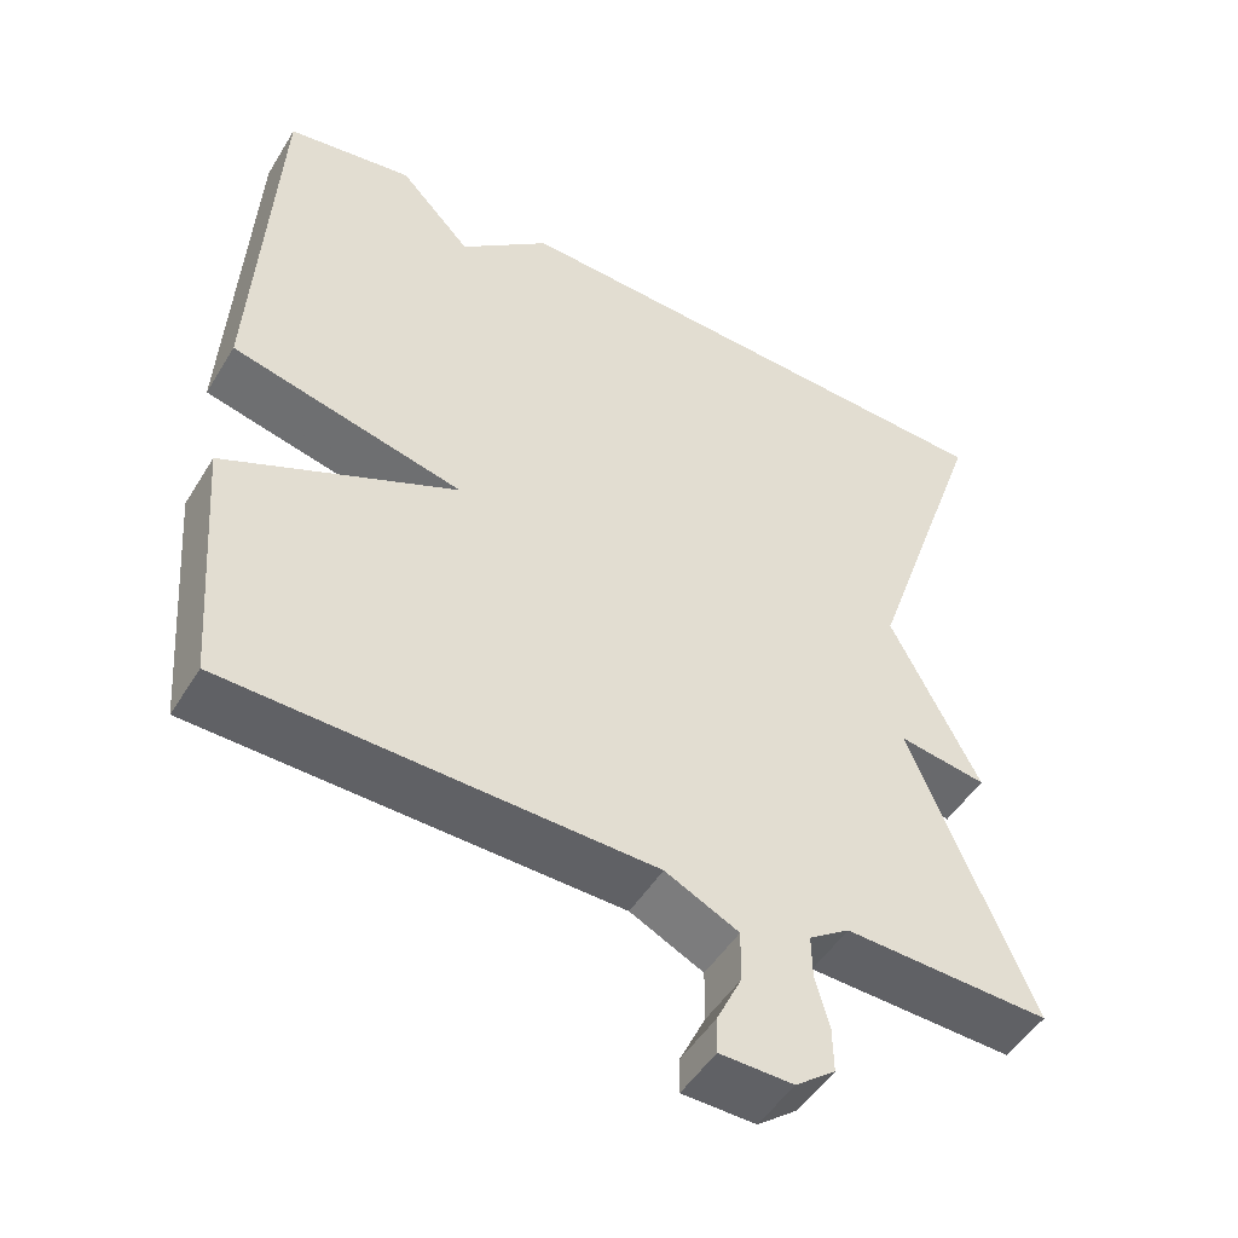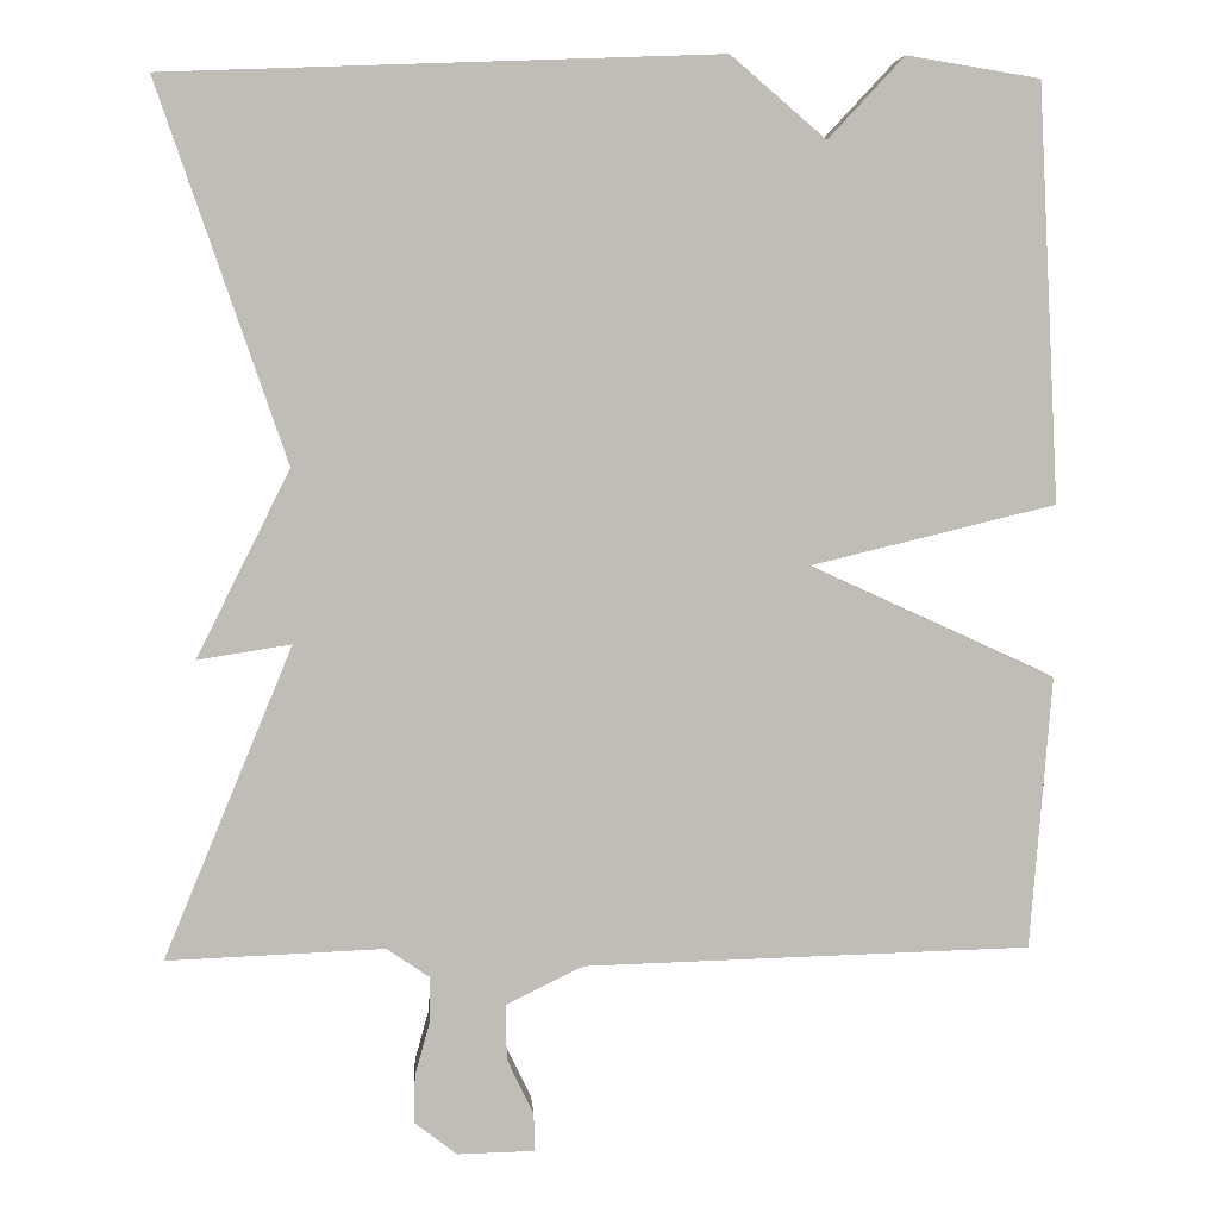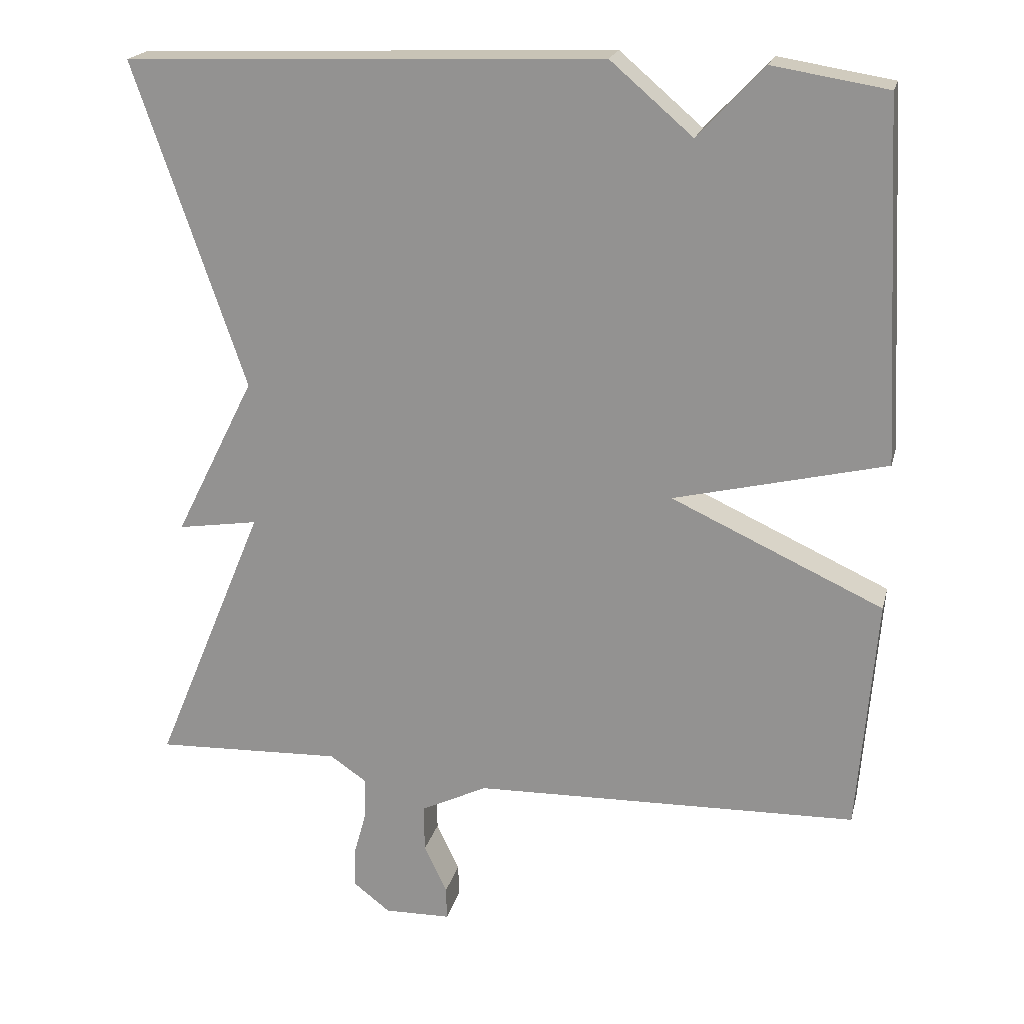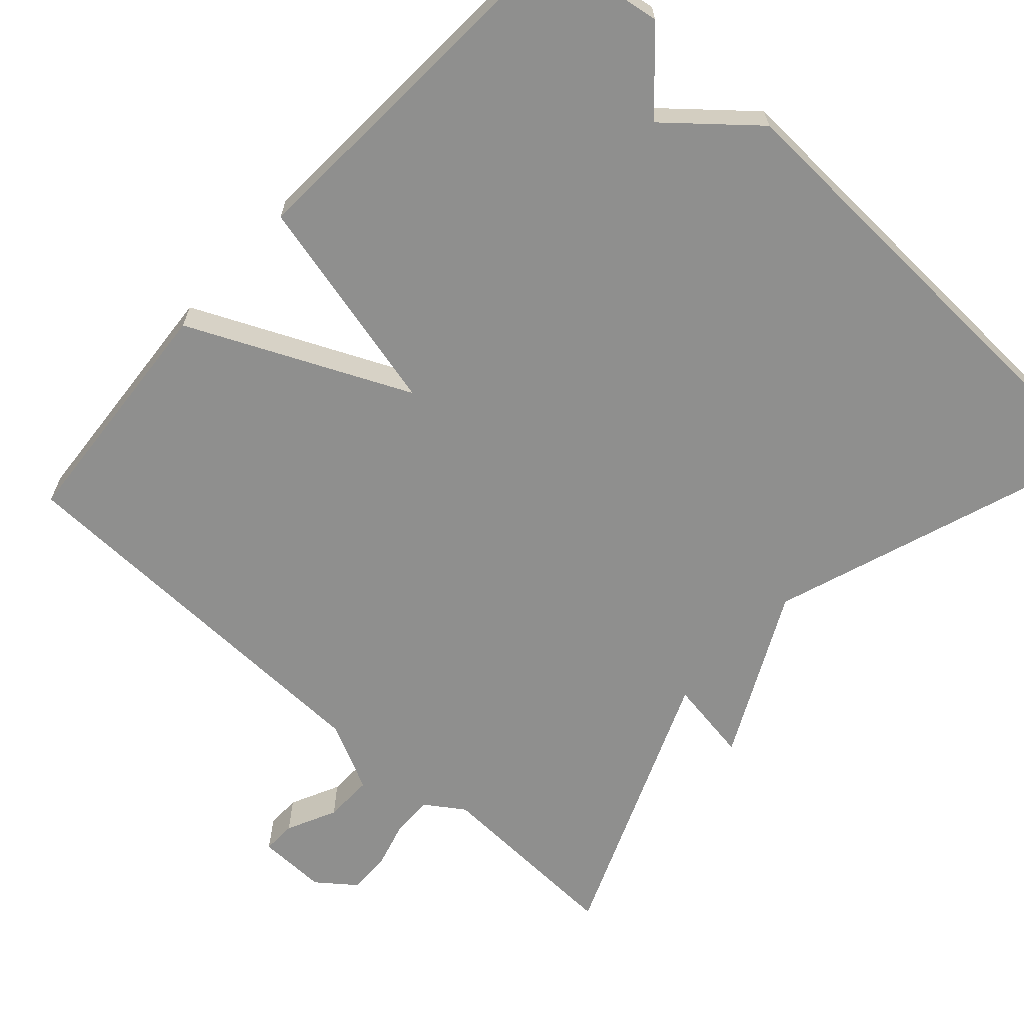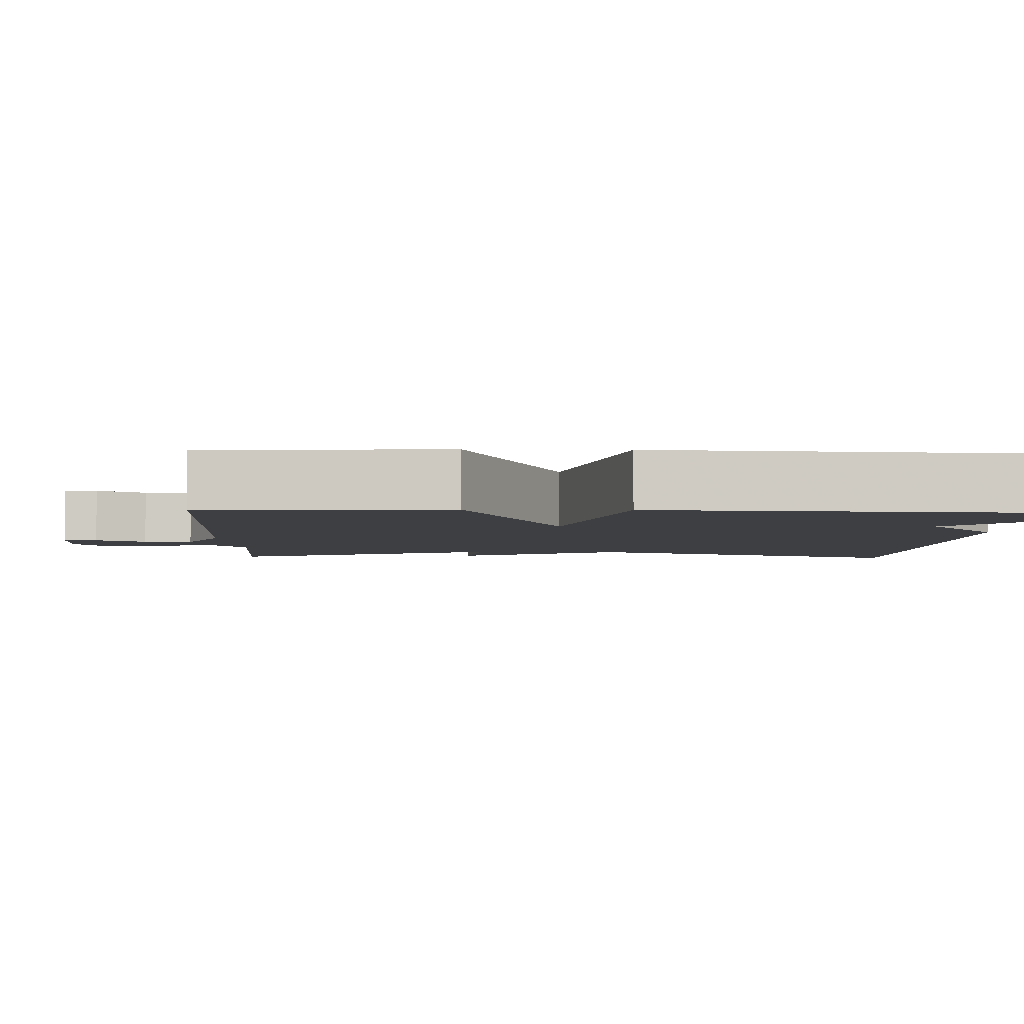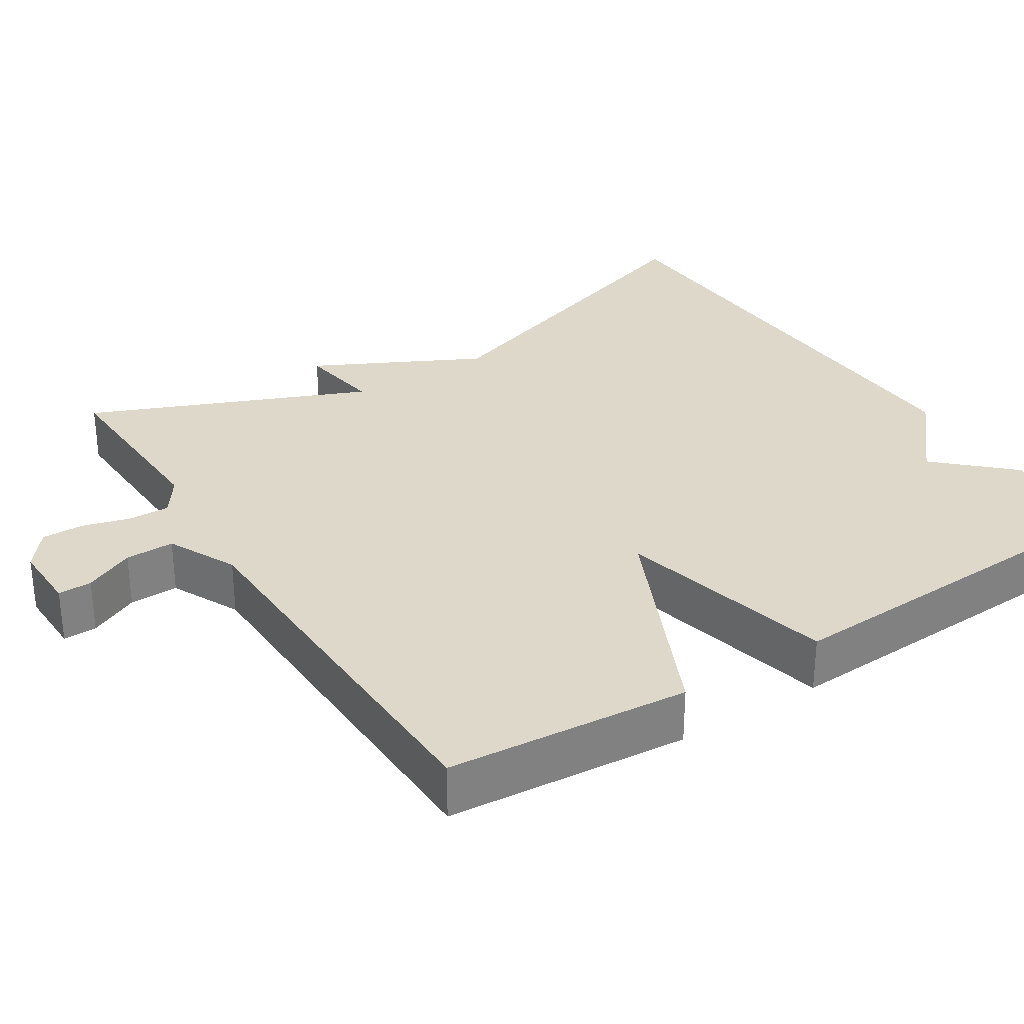
<metadata>
{"format":"obj","ext":"obj","renderer":"f3d","projection":"perspective","resolution":1024,"background":"white","views":[{"elev":-49.4,"azim":-30.4,"up":"+Z"},{"elev":5.4,"azim":175.9,"up":"+Z"},{"elev":20.4,"azim":-166.5,"up":"+Z"},{"elev":-65.1,"azim":-42.3,"up":"+Y"},{"elev":-4.2,"azim":-92.2,"up":"+Y"},{"elev":31.0,"azim":-122.3,"up":"+Y"}]}
</metadata>
<code>
v 0.5 0.07 0.5
v 0.35 0.07 0.062
v 0.459 0.07 -0.155
v 0.35 0.07 -0.138
v 0.5 0.07 -0.5
v 0.247 0.07 -0.49
v 0.197 0.07 -0.524
v 0.198 0.07 -0.578
v 0.215 0.07 -0.639
v 0.216 0.07 -0.695
v 0.167 0.07 -0.733
v 0.077 0.07 -0.731
v 0.078 0.07 -0.687
v 0.109 0.07 -0.622
v 0.11 0.07 -0.558
v 0.02 0.07 -0.514
v -0.5 0.07 -0.5
v -0.525 0.07 -0.183
v -0.239 0.07 -0.052
v -0.525 0.07 0.017
v -0.5 0.07 0.5
v -0.345 0.07 0.525
v -0.256 0.07 0.43
v -0.145 0.07 0.525
v 0.5 0 0.5
v 0.35 0 0.062
v 0.459 0 -0.155
v 0.35 0 -0.138
v 0.5 0 -0.5
v 0.247 0 -0.49
v 0.197 0 -0.524
v 0.198 0 -0.578
v 0.215 0 -0.639
v 0.216 0 -0.695
v 0.167 0 -0.733
v 0.077 0 -0.731
v 0.078 0 -0.687
v 0.109 0 -0.622
v 0.11 0 -0.558
v 0.02 0 -0.514
v -0.5 0 -0.5
v -0.525 0 -0.183
v -0.239 0 -0.052
v -0.525 0 0.017
v -0.5 0 0.5
v -0.345 0 0.525
v -0.256 0 0.43
v -0.145 0 0.525
f 23 24 1 2
f 21 22 23
f 20 21 23
f 19 20 23
f 19 23 2
f 18 19 2
f 17 18 2
f 16 17 2
f 15 16 2
f 14 15 2
f 12 13 14
f 11 12 14
f 10 11 14
f 9 10 14
f 8 9 14
f 7 8 14
f 7 14 2
f 6 7 2
f 4 5 6
f 4 6 2
f 2 3 4
f 26 25 48 47
f 47 46 45
f 47 45 44
f 47 44 43
f 26 47 43
f 26 43 42
f 26 42 41
f 26 41 40
f 26 40 39
f 26 39 38
f 38 37 36
f 38 36 35
f 38 35 34
f 38 34 33
f 38 33 32
f 38 32 31
f 26 38 31
f 26 31 30
f 30 29 28
f 26 30 28
f 28 27 26
f 1 25 26 2
f 2 26 27 3
f 3 27 28 4
f 4 28 29 5
f 5 29 30 6
f 6 30 31 7
f 7 31 32 8
f 8 32 33 9
f 9 33 34 10
f 10 34 35 11
f 11 35 36 12
f 12 36 37 13
f 13 37 38 14
f 14 38 39 15
f 15 39 40 16
f 16 40 41 17
f 17 41 42 18
f 18 42 43 19
f 19 43 44 20
f 20 44 45 21
f 21 45 46 22
f 22 46 47 23
f 23 47 48 24
f 24 48 25 1

</code>
